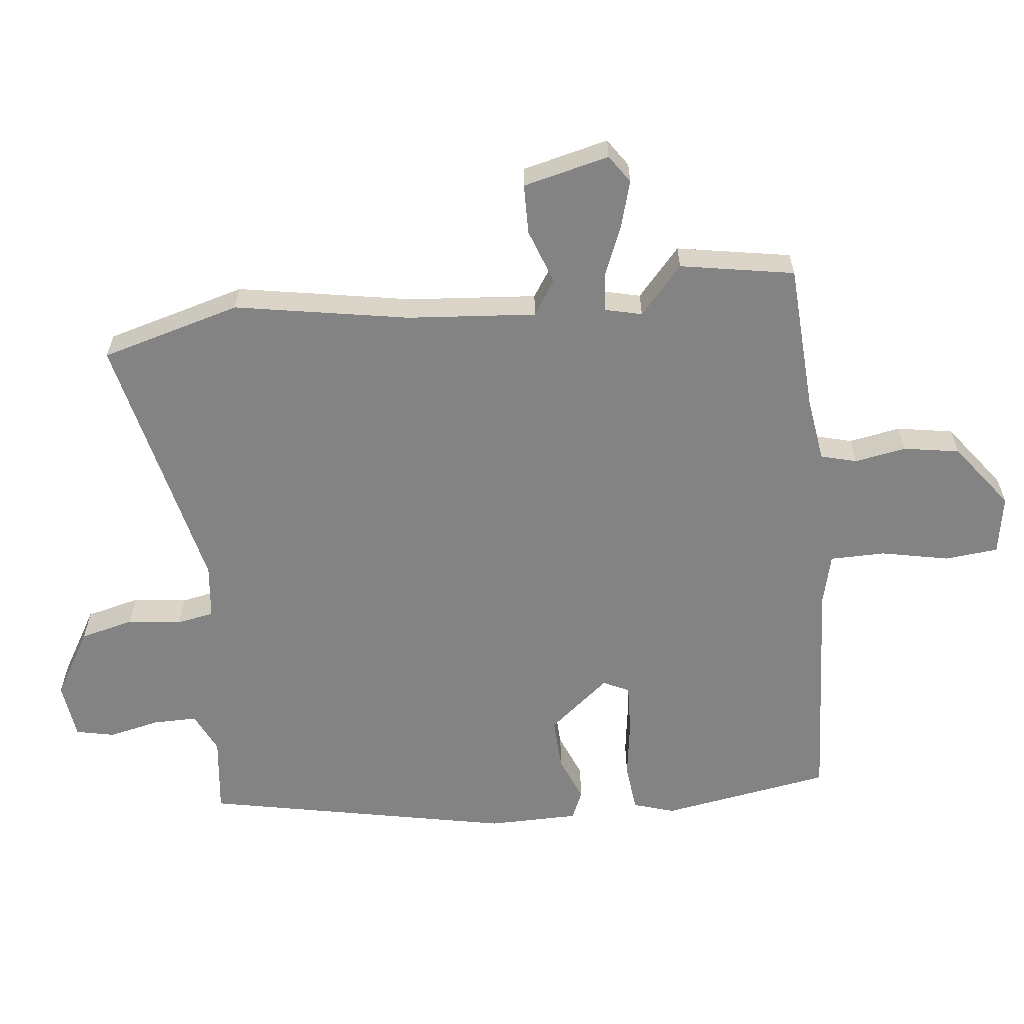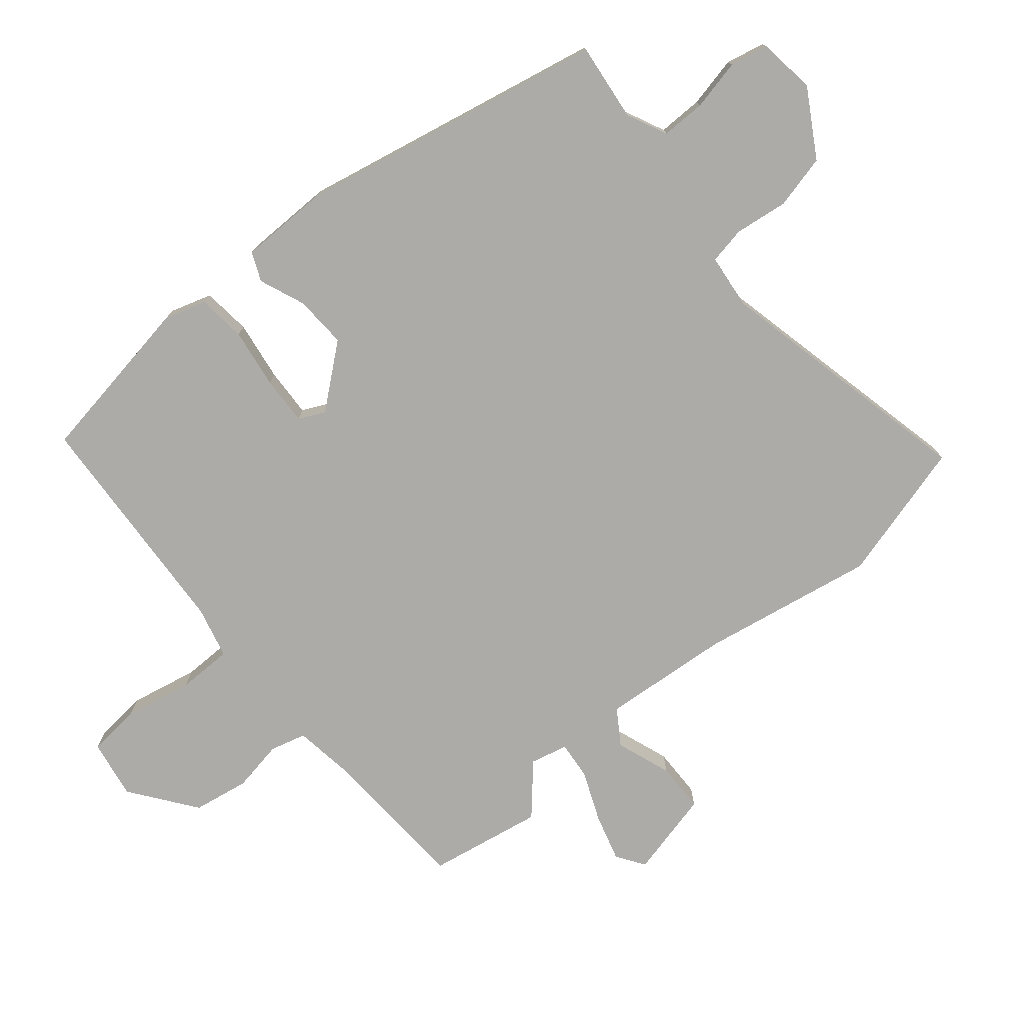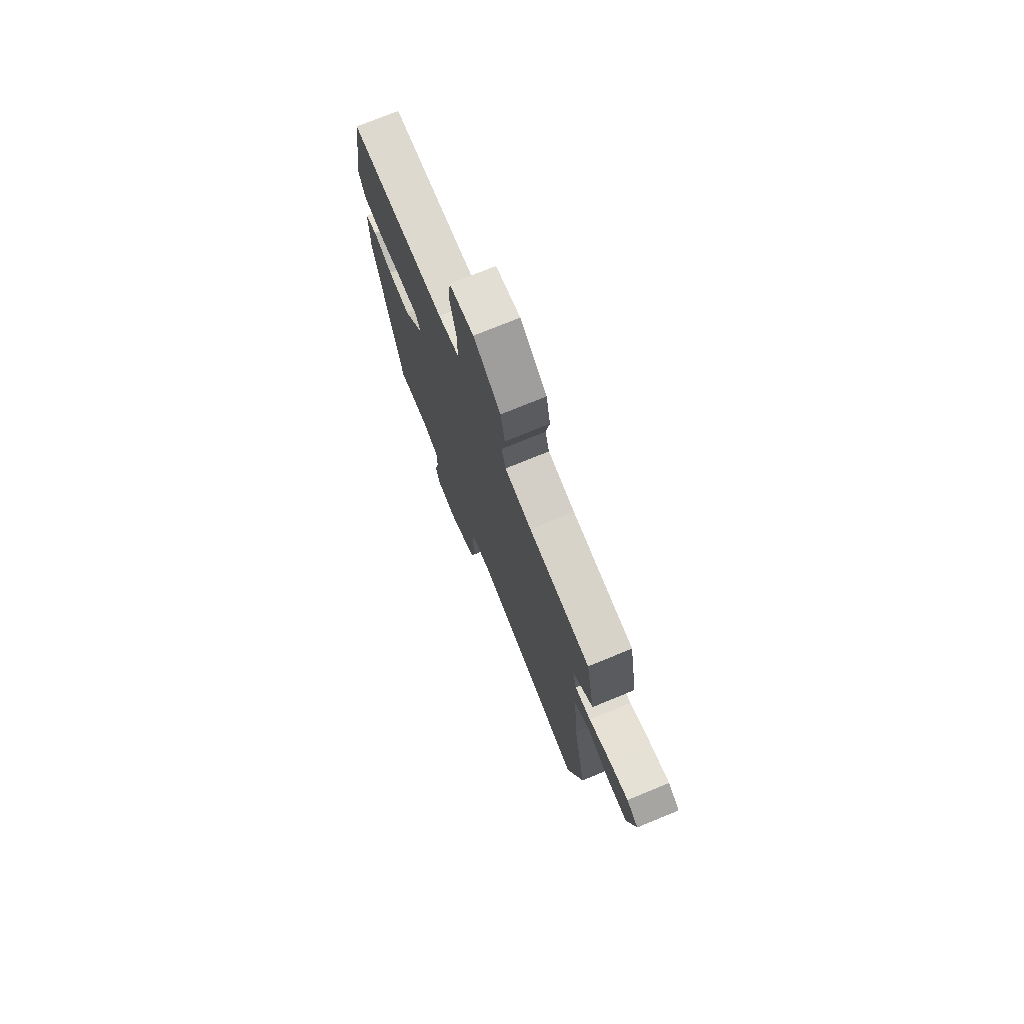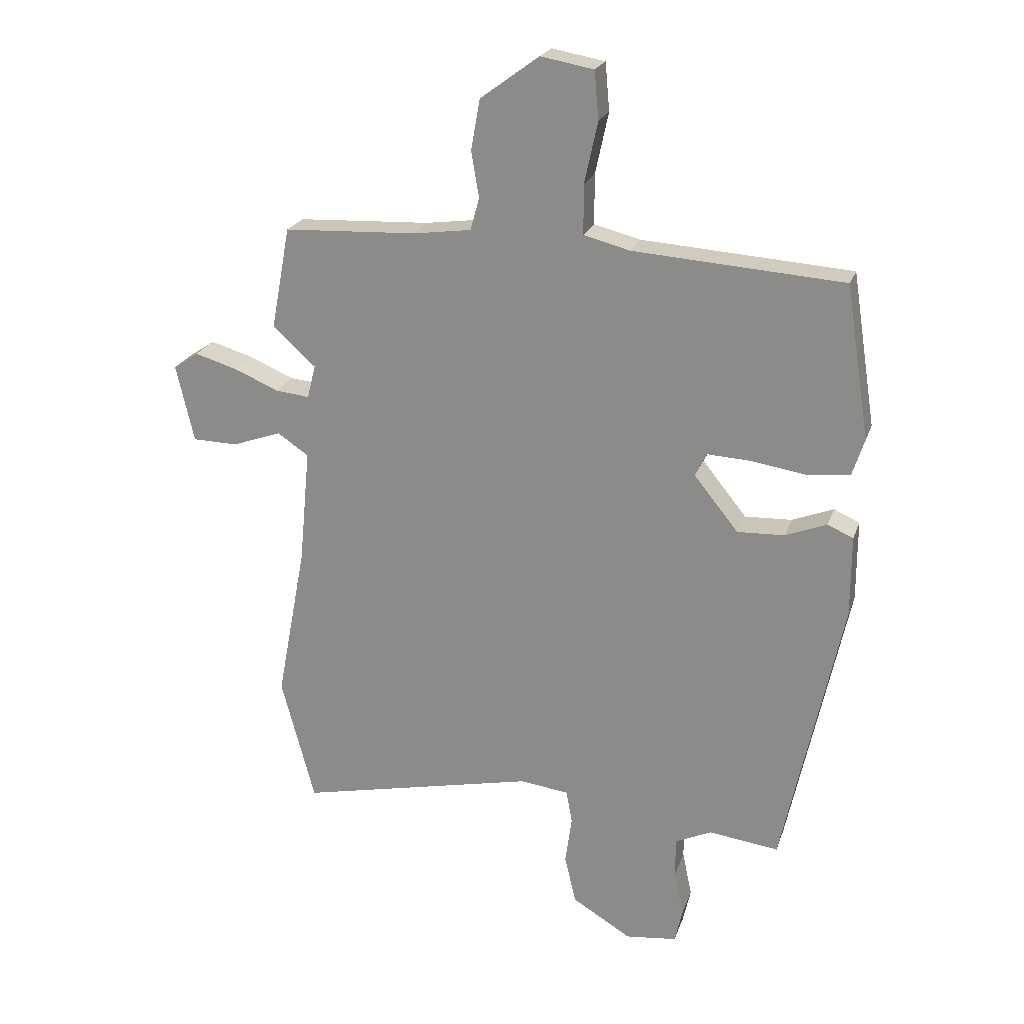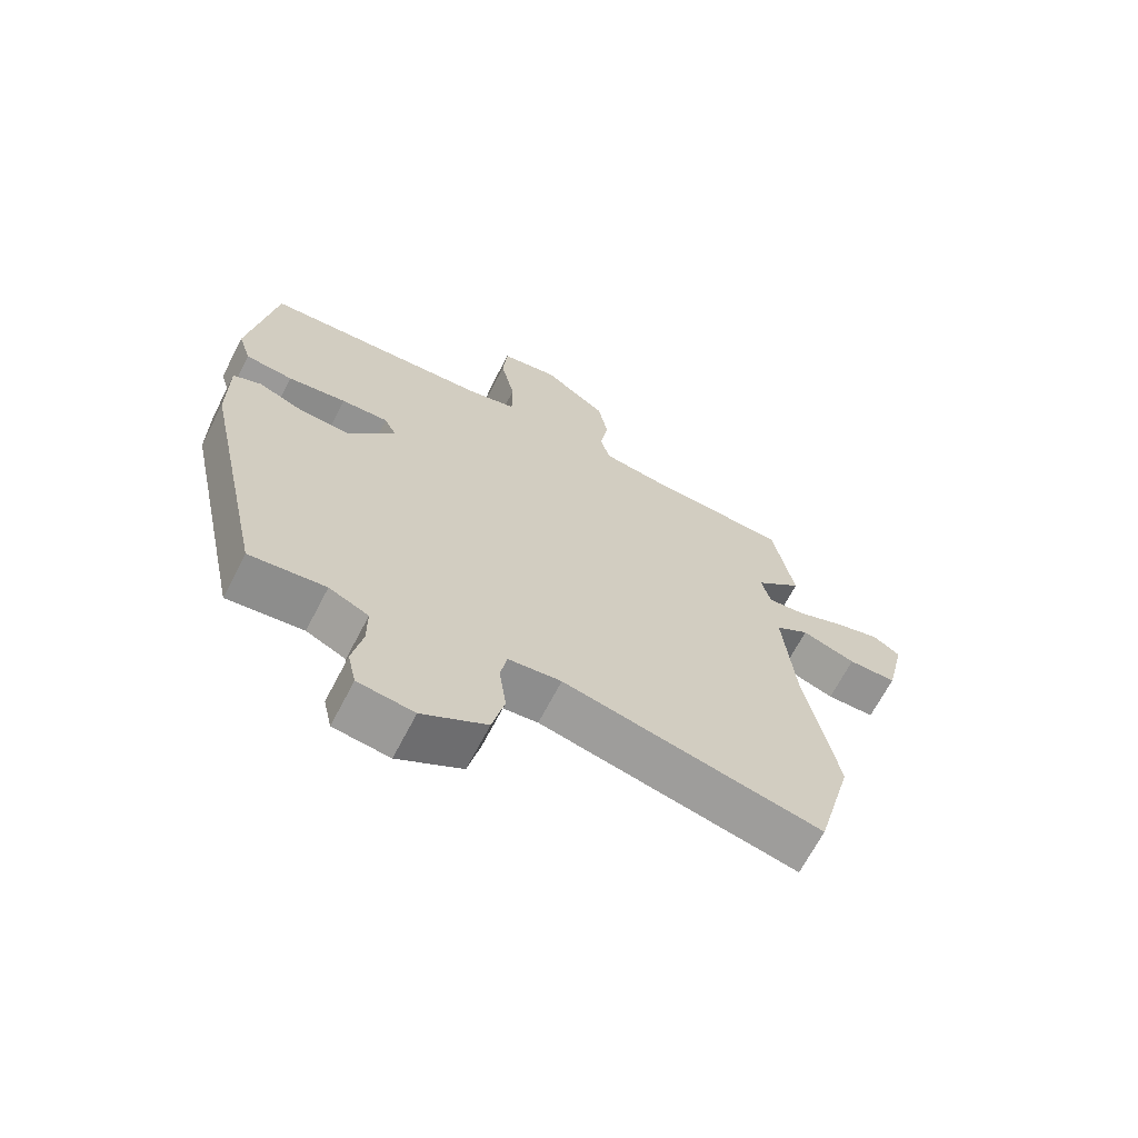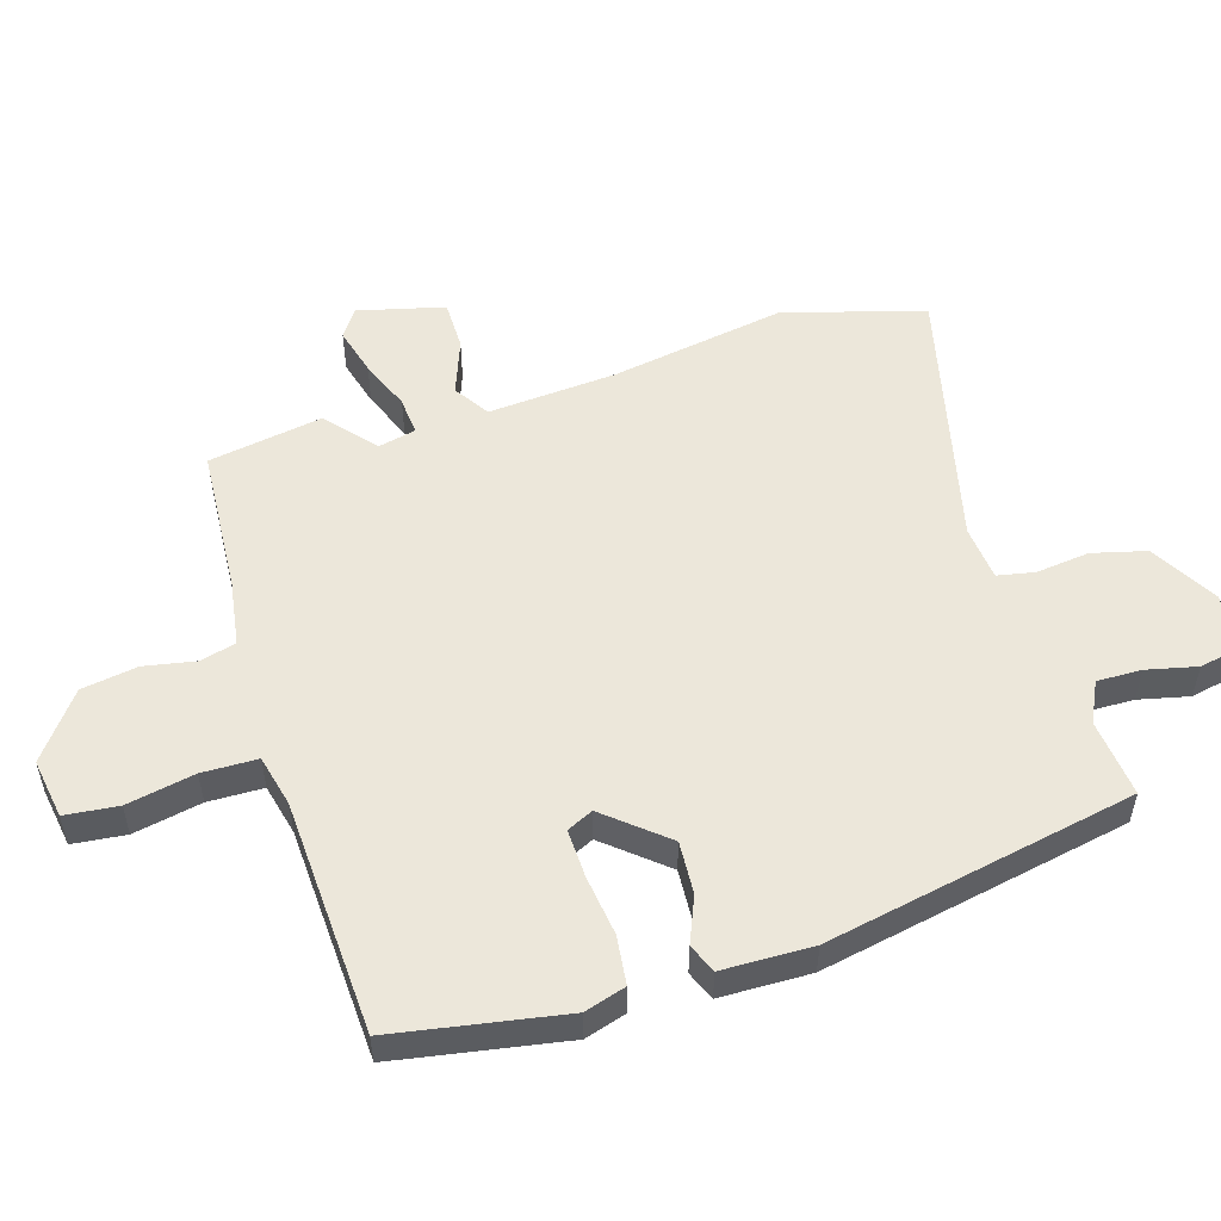
<metadata>
{"format":"obj","ext":"obj","renderer":"f3d","projection":"perspective","resolution":1024,"background":"white","views":[{"elev":-61.1,"azim":-83.1,"up":"+Y"},{"elev":-76.2,"azim":130.3,"up":"+Y"},{"elev":74.8,"azim":-112.3,"up":"+Z"},{"elev":22.1,"azim":16.3,"up":"+Z"},{"elev":-67.4,"azim":152.6,"up":"+Z"},{"elev":53.8,"azim":74.1,"up":"+Y"}]}
</metadata>
<code>
v 0.371 0.07 -0.527
v 0.254 0.07 -0.512
v 0.193 0.07 -0.54
v 0.193 0.07 -0.607
v 0.209 0.07 -0.683
v 0.196 0.07 -0.741
v 0.11 0.07 -0.751
v 0.011 0.07 -0.691
v -0.008 0.07 -0.61
v 0.003 0.07 -0.53
v -0.007 0.07 -0.474
v -0.089 0.07 -0.464
v -0.487 0.07 -0.55
v -0.543 0.07 -0.339
v -0.494 0.07 -0.078
v -0.476 0.07 0.115
v -0.528 0.07 0.15
v -0.611 0.07 0.121
v -0.686 0.07 0.123
v -0.716 0.07 0.253
v -0.674 0.07 0.281
v -0.603 0.07 0.26
v -0.528 0.07 0.228
v -0.471 0.07 0.222
v -0.457 0.07 0.278
v -0.529 0.07 0.343
v -0.497 0.07 0.514
v -0.275 0.07 0.524
v -0.178 0.07 0.537
v -0.163 0.07 0.591
v -0.176 0.07 0.668
v -0.161 0.07 0.752
v -0.063 0.07 0.824
v 0.026 0.07 0.808
v 0.033 0.07 0.728
v 0.011 0.07 0.626
v 0.011 0.07 0.543
v 0.088 0.07 0.523
v 0.44 0.07 0.498
v 0.48 0.07 0.242
v 0.46 0.07 0.18
v 0.387 0.07 0.173
v 0.297 0.07 0.187
v 0.224 0.07 0.191
v 0.205 0.07 0.152
v 0.279 0.07 0.06
v 0.358 0.07 0.063
v 0.427 0.07 0.09
v 0.47 0.07 0.071
v 0.47 0.07 -0.065
v 0.371 0 -0.527
v 0.254 0 -0.512
v 0.193 0 -0.54
v 0.193 0 -0.607
v 0.209 0 -0.683
v 0.196 0 -0.741
v 0.11 0 -0.751
v 0.011 0 -0.691
v -0.008 0 -0.61
v 0.003 0 -0.53
v -0.007 0 -0.474
v -0.089 0 -0.464
v -0.487 0 -0.55
v -0.543 0 -0.339
v -0.494 0 -0.078
v -0.476 0 0.115
v -0.528 0 0.15
v -0.611 0 0.121
v -0.686 0 0.123
v -0.716 0 0.253
v -0.674 0 0.281
v -0.603 0 0.26
v -0.528 0 0.228
v -0.471 0 0.222
v -0.457 0 0.278
v -0.529 0 0.343
v -0.497 0 0.514
v -0.275 0 0.524
v -0.178 0 0.537
v -0.163 0 0.591
v -0.176 0 0.668
v -0.161 0 0.752
v -0.063 0 0.824
v 0.026 0 0.808
v 0.033 0 0.728
v 0.011 0 0.626
v 0.011 0 0.543
v 0.088 0 0.523
v 0.44 0 0.498
v 0.48 0 0.242
v 0.46 0 0.18
v 0.387 0 0.173
v 0.297 0 0.187
v 0.224 0 0.191
v 0.205 0 0.152
v 0.279 0 0.06
v 0.358 0 0.063
v 0.427 0 0.09
v 0.47 0 0.071
v 0.47 0 -0.065
f 50 1 2
f 49 50 2
f 48 49 2
f 47 48 2
f 46 47 2 3
f 45 46 3
f 41 42 43
f 40 41 43
f 39 40 43
f 38 39 43
f 37 38 43 44
f 34 35 36
f 33 34 36
f 32 33 36
f 31 32 36
f 30 31 36
f 29 30 36 37
f 37 44 45
f 29 37 45
f 28 29 45
f 27 28 45
f 26 27 45
f 25 26 45
f 21 22 23
f 20 21 23
f 19 20 23
f 18 19 23
f 17 18 23
f 16 17 23 24
f 12 13 14 15
f 11 12 15 16
f 8 9 10
f 7 8 10
f 6 7 10
f 5 6 10
f 4 5 10
f 3 4 10 11
f 24 25 45
f 16 24 45
f 11 16 45
f 3 11 45
f 52 51 100
f 52 100 99
f 52 99 98
f 52 98 97
f 53 52 97 96
f 53 96 95
f 93 92 91
f 93 91 90
f 93 90 89
f 93 89 88
f 94 93 88 87
f 86 85 84
f 86 84 83
f 86 83 82
f 86 82 81
f 86 81 80
f 87 86 80 79
f 95 94 87
f 95 87 79
f 95 79 78
f 95 78 77
f 95 77 76
f 95 76 75
f 73 72 71
f 73 71 70
f 73 70 69
f 73 69 68
f 73 68 67
f 74 73 67 66
f 65 64 63 62
f 66 65 62 61
f 60 59 58
f 60 58 57
f 60 57 56
f 60 56 55
f 60 55 54
f 61 60 54 53
f 95 75 74
f 95 74 66
f 95 66 61
f 95 61 53
f 1 51 52 2
f 2 52 53 3
f 3 53 54 4
f 4 54 55 5
f 5 55 56 6
f 6 56 57 7
f 7 57 58 8
f 8 58 59 9
f 9 59 60 10
f 10 60 61 11
f 11 61 62 12
f 12 62 63 13
f 13 63 64 14
f 14 64 65 15
f 15 65 66 16
f 16 66 67 17
f 17 67 68 18
f 18 68 69 19
f 19 69 70 20
f 20 70 71 21
f 21 71 72 22
f 22 72 73 23
f 23 73 74 24
f 24 74 75 25
f 25 75 76 26
f 26 76 77 27
f 27 77 78 28
f 28 78 79 29
f 29 79 80 30
f 30 80 81 31
f 31 81 82 32
f 32 82 83 33
f 33 83 84 34
f 34 84 85 35
f 35 85 86 36
f 36 86 87 37
f 37 87 88 38
f 38 88 89 39
f 39 89 90 40
f 40 90 91 41
f 41 91 92 42
f 42 92 93 43
f 43 93 94 44
f 44 94 95 45
f 45 95 96 46
f 46 96 97 47
f 47 97 98 48
f 48 98 99 49
f 49 99 100 50
f 50 100 51 1

</code>
